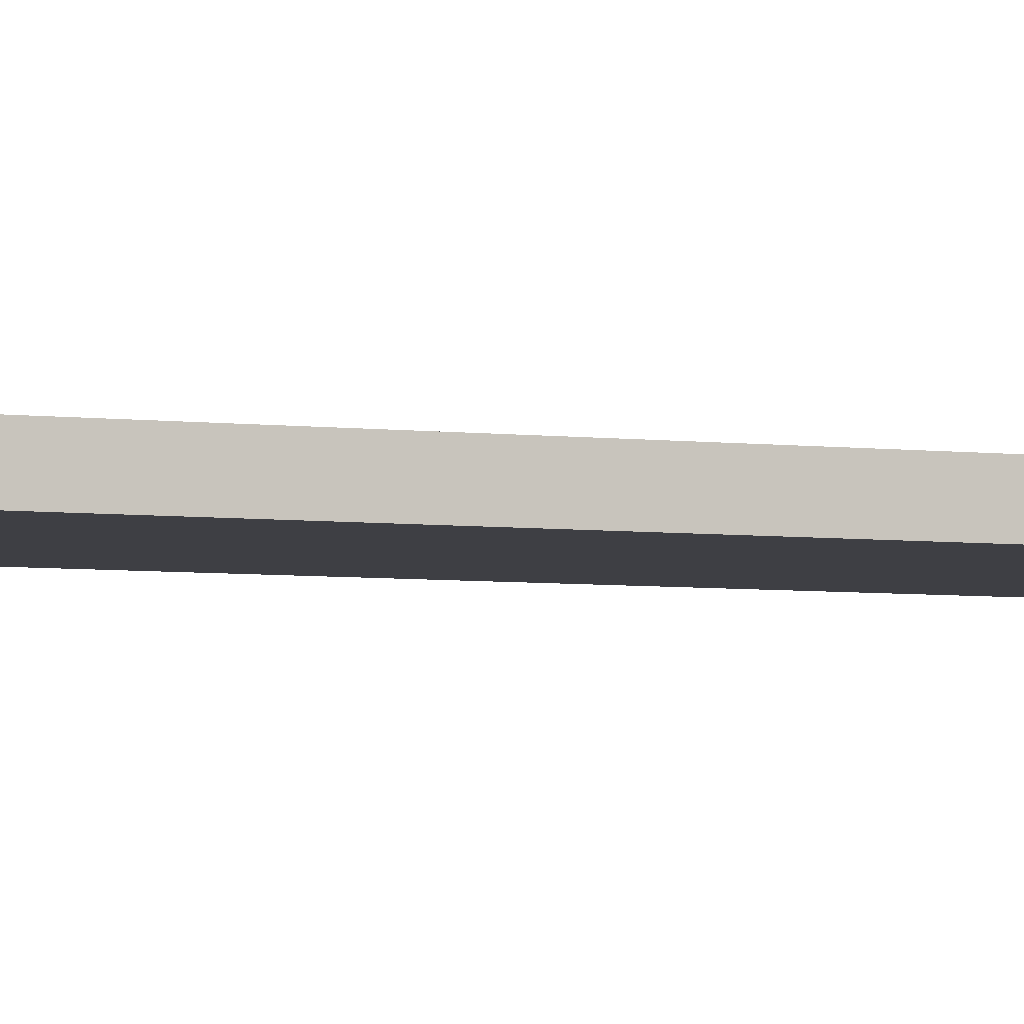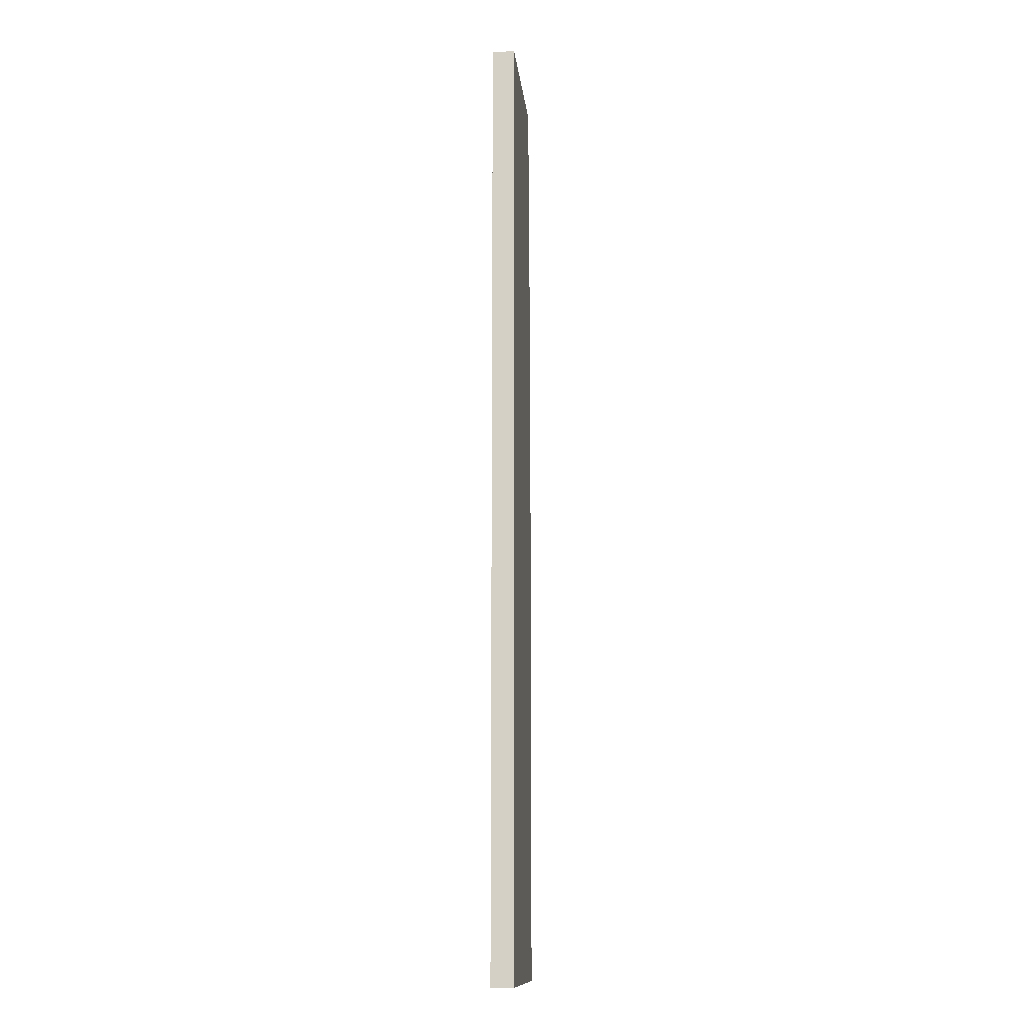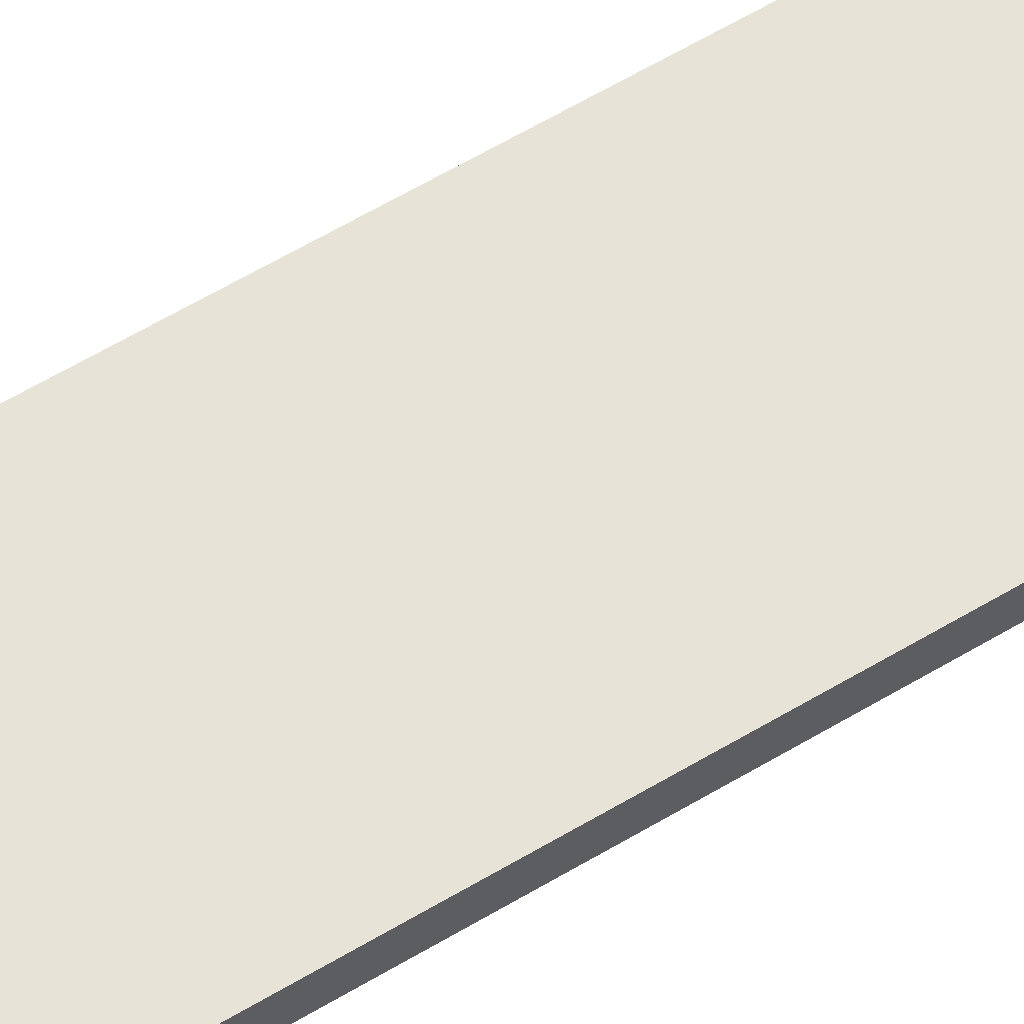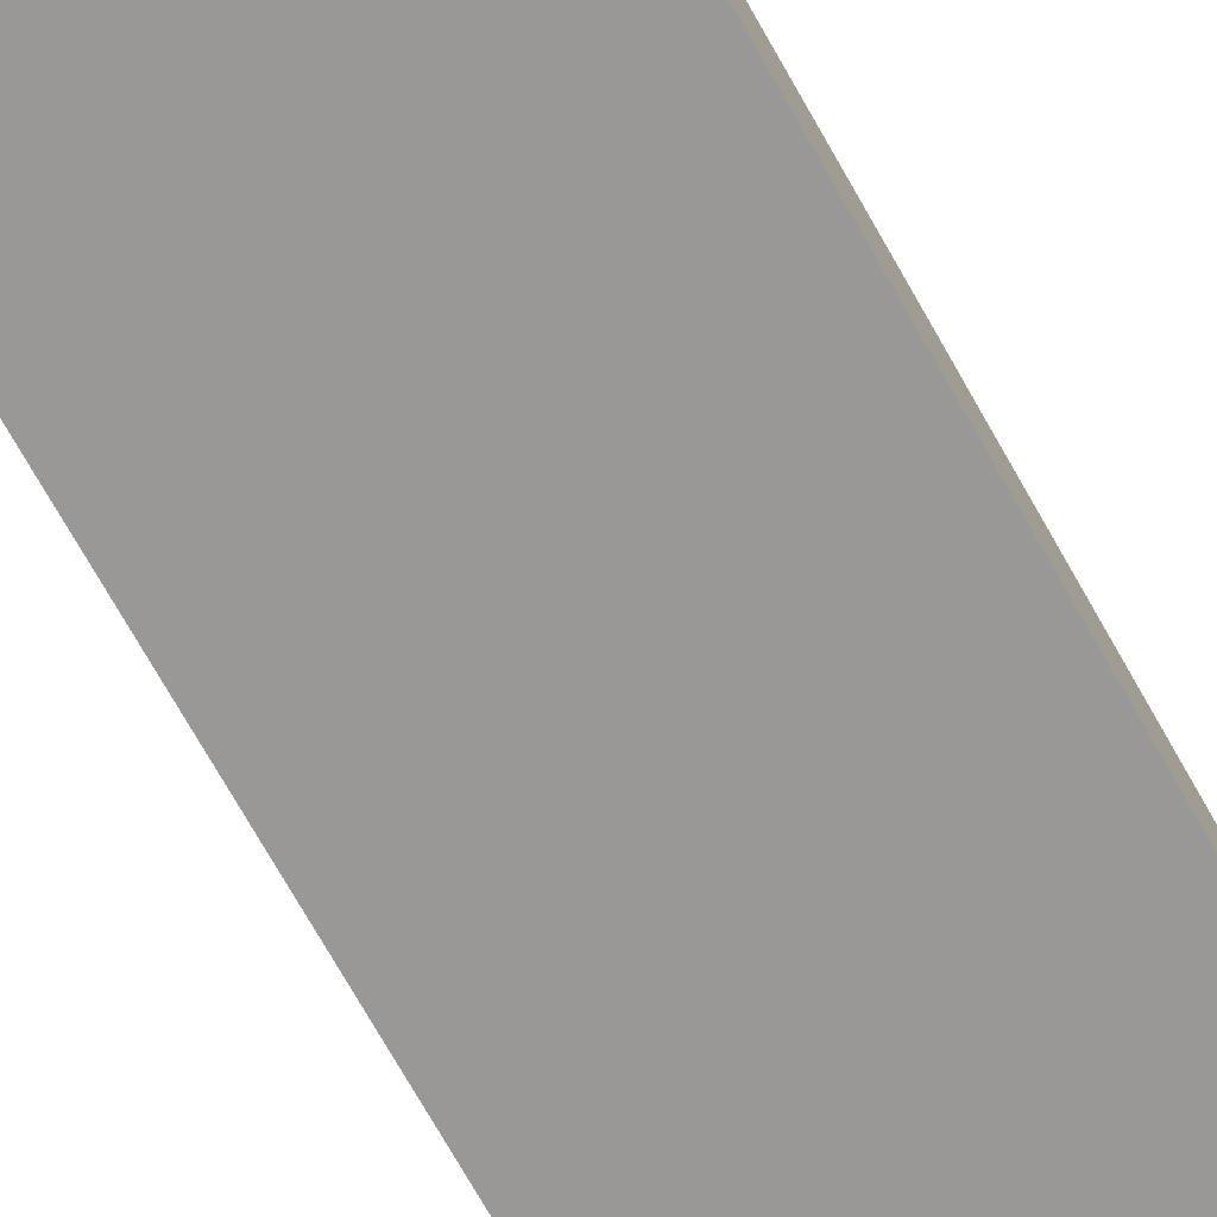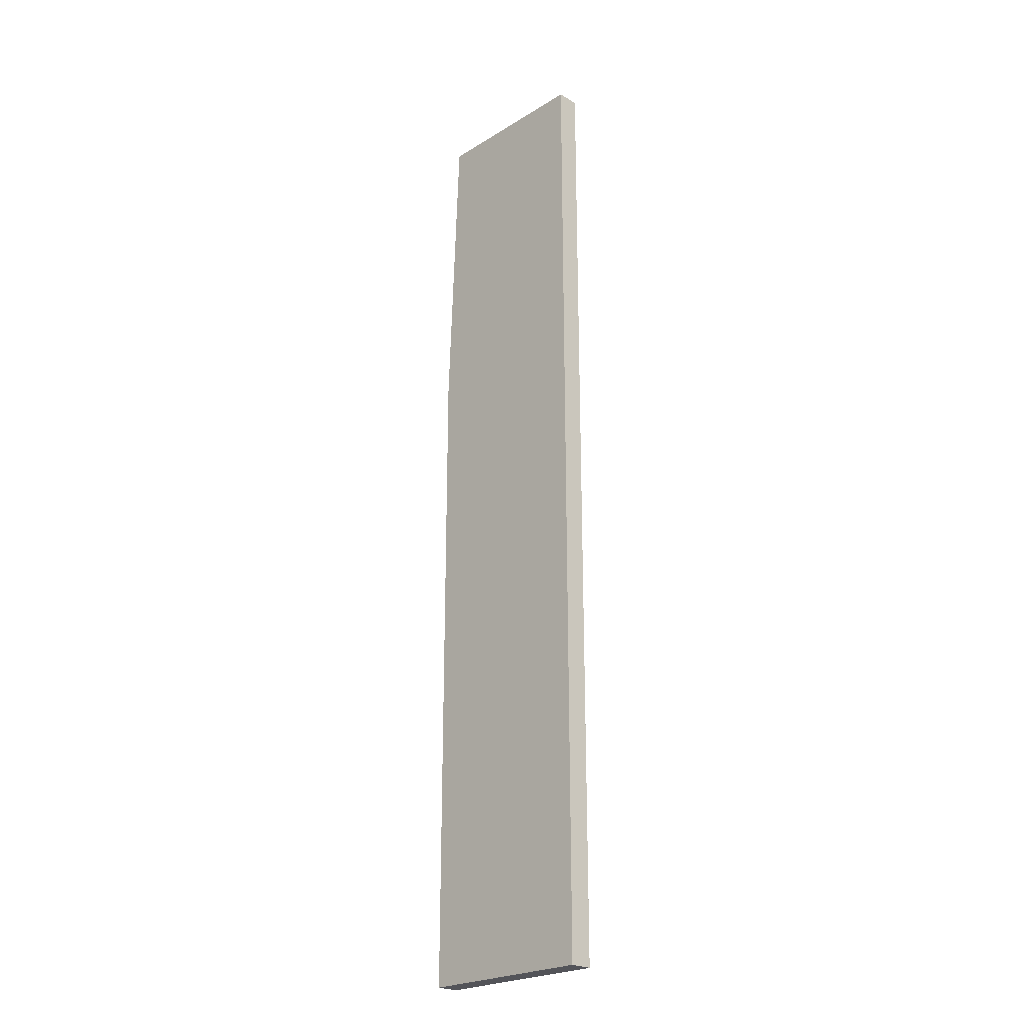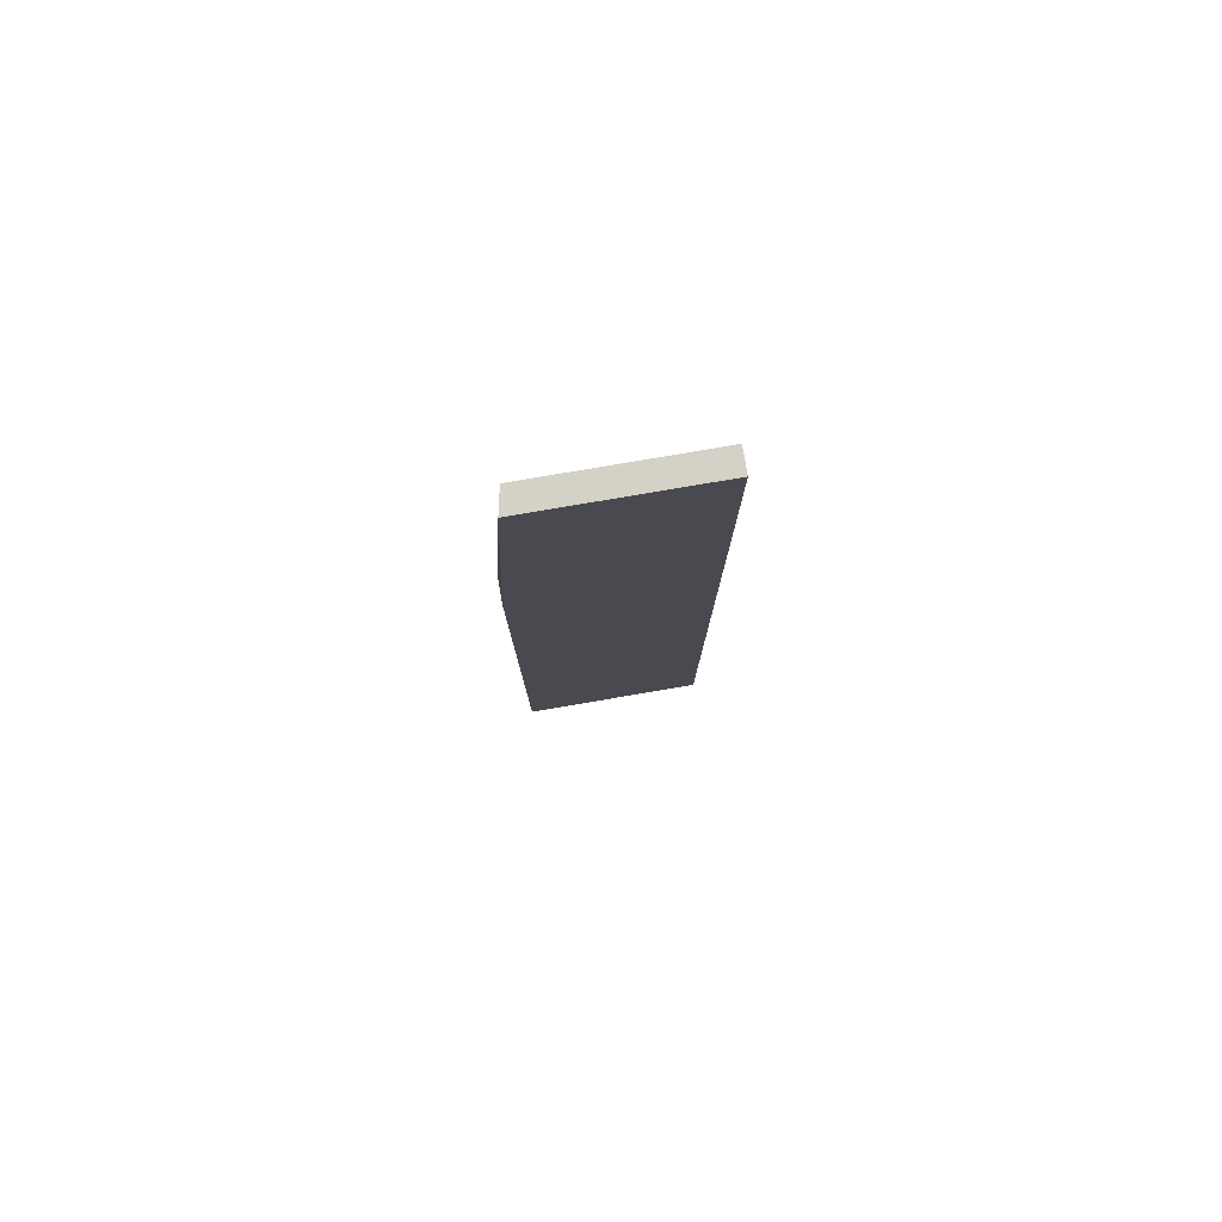
<metadata>
{"format":"obj","ext":"obj","renderer":"f3d","projection":"perspective","resolution":1024,"background":"white","views":[{"elev":-4.4,"azim":-114.1,"up":"+Z"},{"elev":-12.6,"azim":95.8,"up":"+Y"},{"elev":61.5,"azim":58.7,"up":"+Z"},{"elev":-68.6,"azim":28.9,"up":"+Z"},{"elev":-23.8,"azim":45.6,"up":"+Y"},{"elev":79.8,"azim":-9.6,"up":"+Y"}]}
</metadata>
<code>
v 298.3 10 -135.5
v 304.5 10 -135.5
v 298.3 10 -134.7
v 298.3 32.5 -135.5
v 304.5 10 -134.7
v 304.5 43 -135.5
v 298.3 32.5 -134.7
v 298.8 43 -134.7
v 298.9 43 -135.5
v 304.5 43 -134.7
f 1 2 5
f 1 5 3
f 1 3 7
f 1 7 4
f 1 4 9
f 1 9 6
f 1 6 2
f 2 6 10
f 2 10 5
f 3 5 10
f 3 10 8
f 3 8 7
f 4 7 8
f 4 8 9
f 6 9 8
f 6 8 10

</code>
